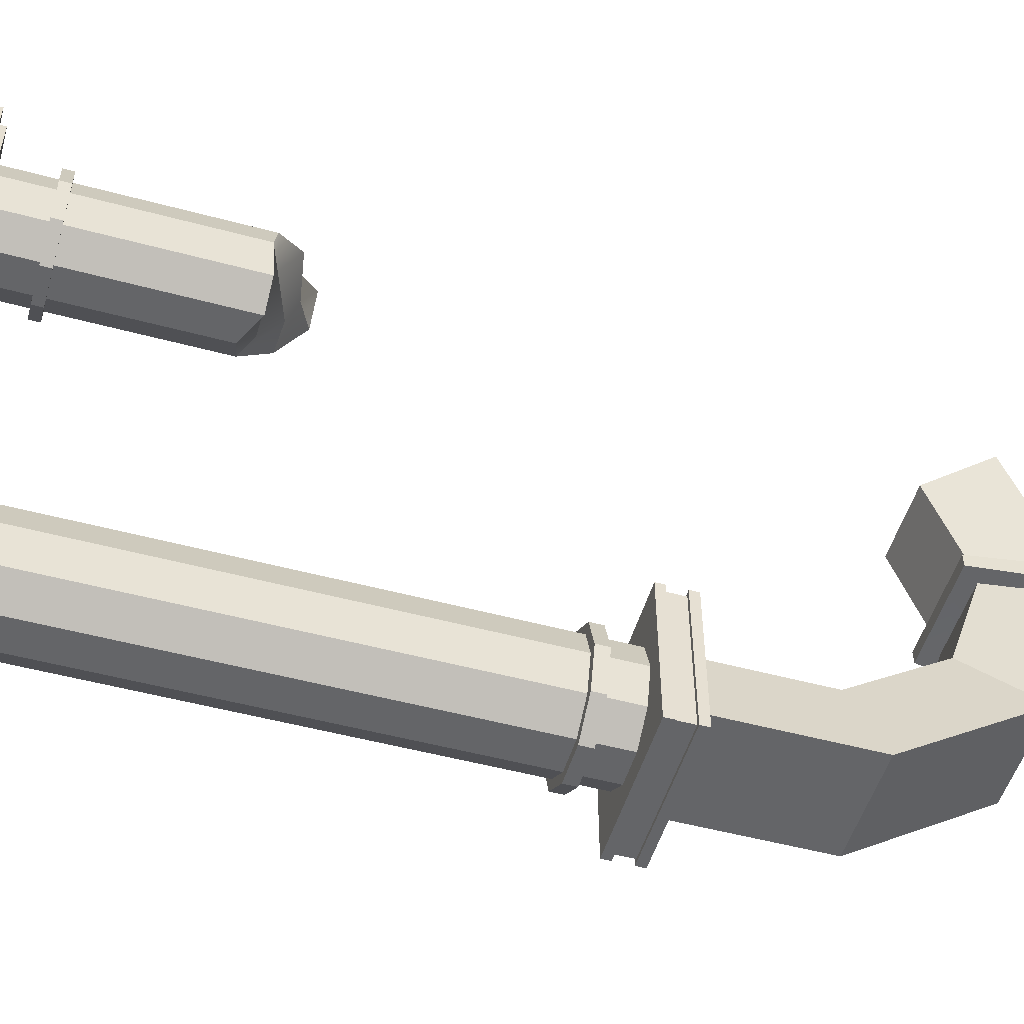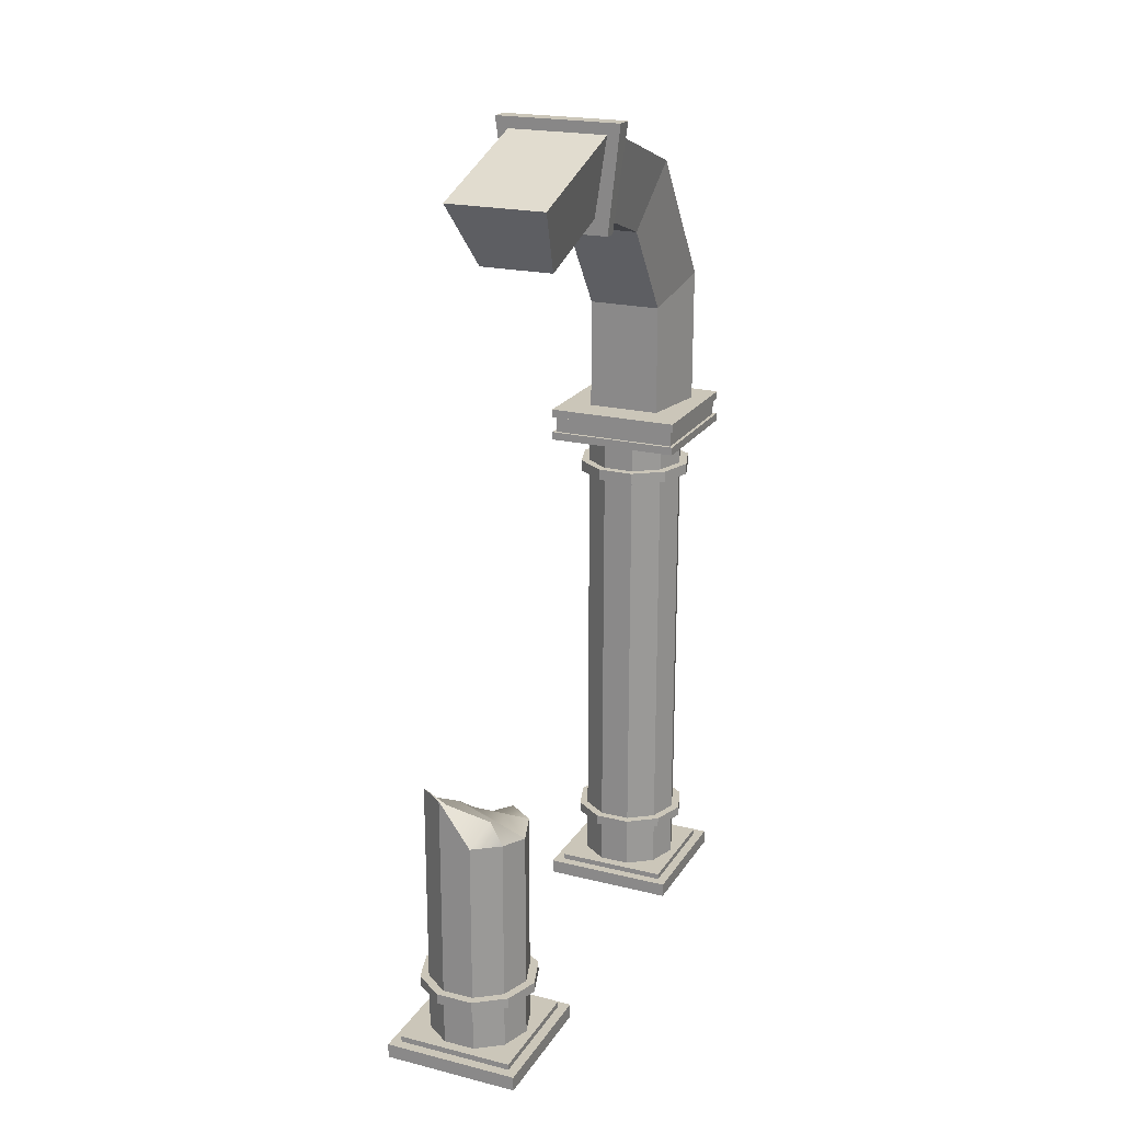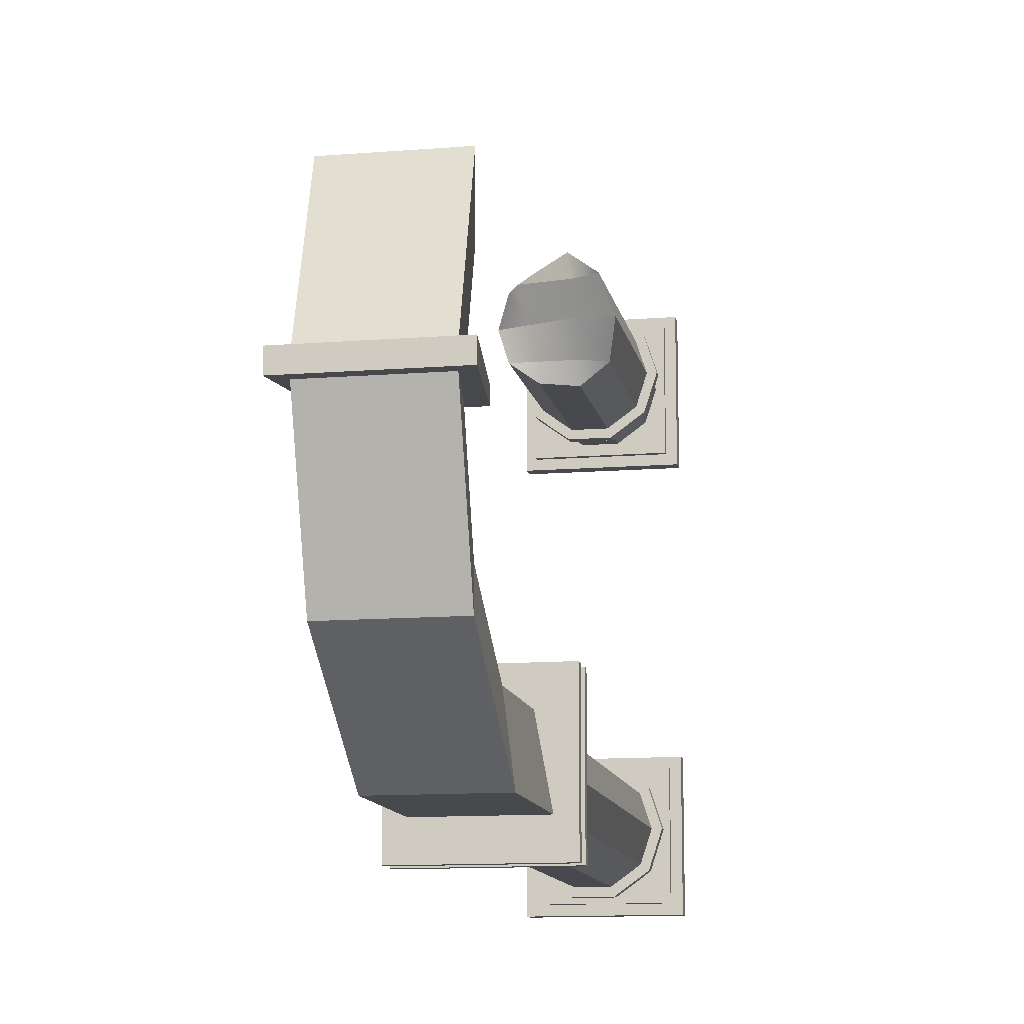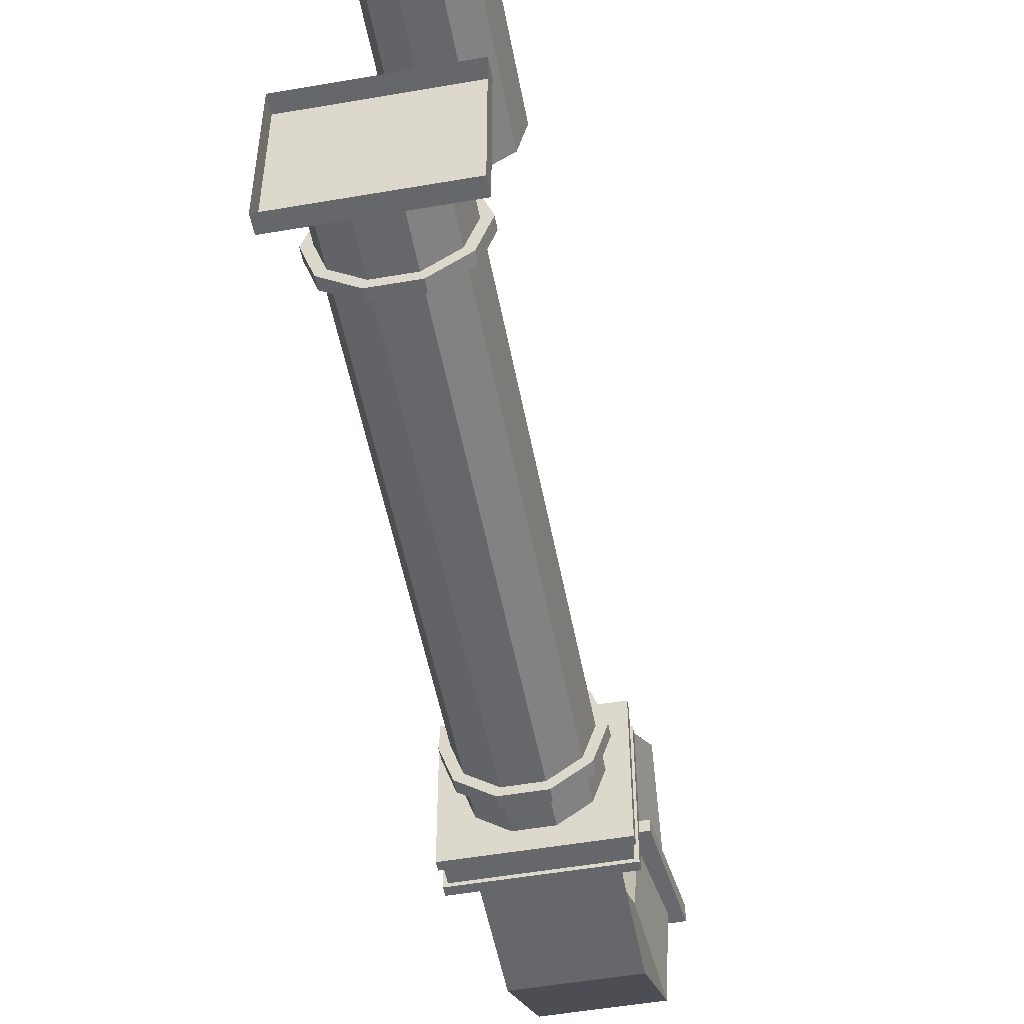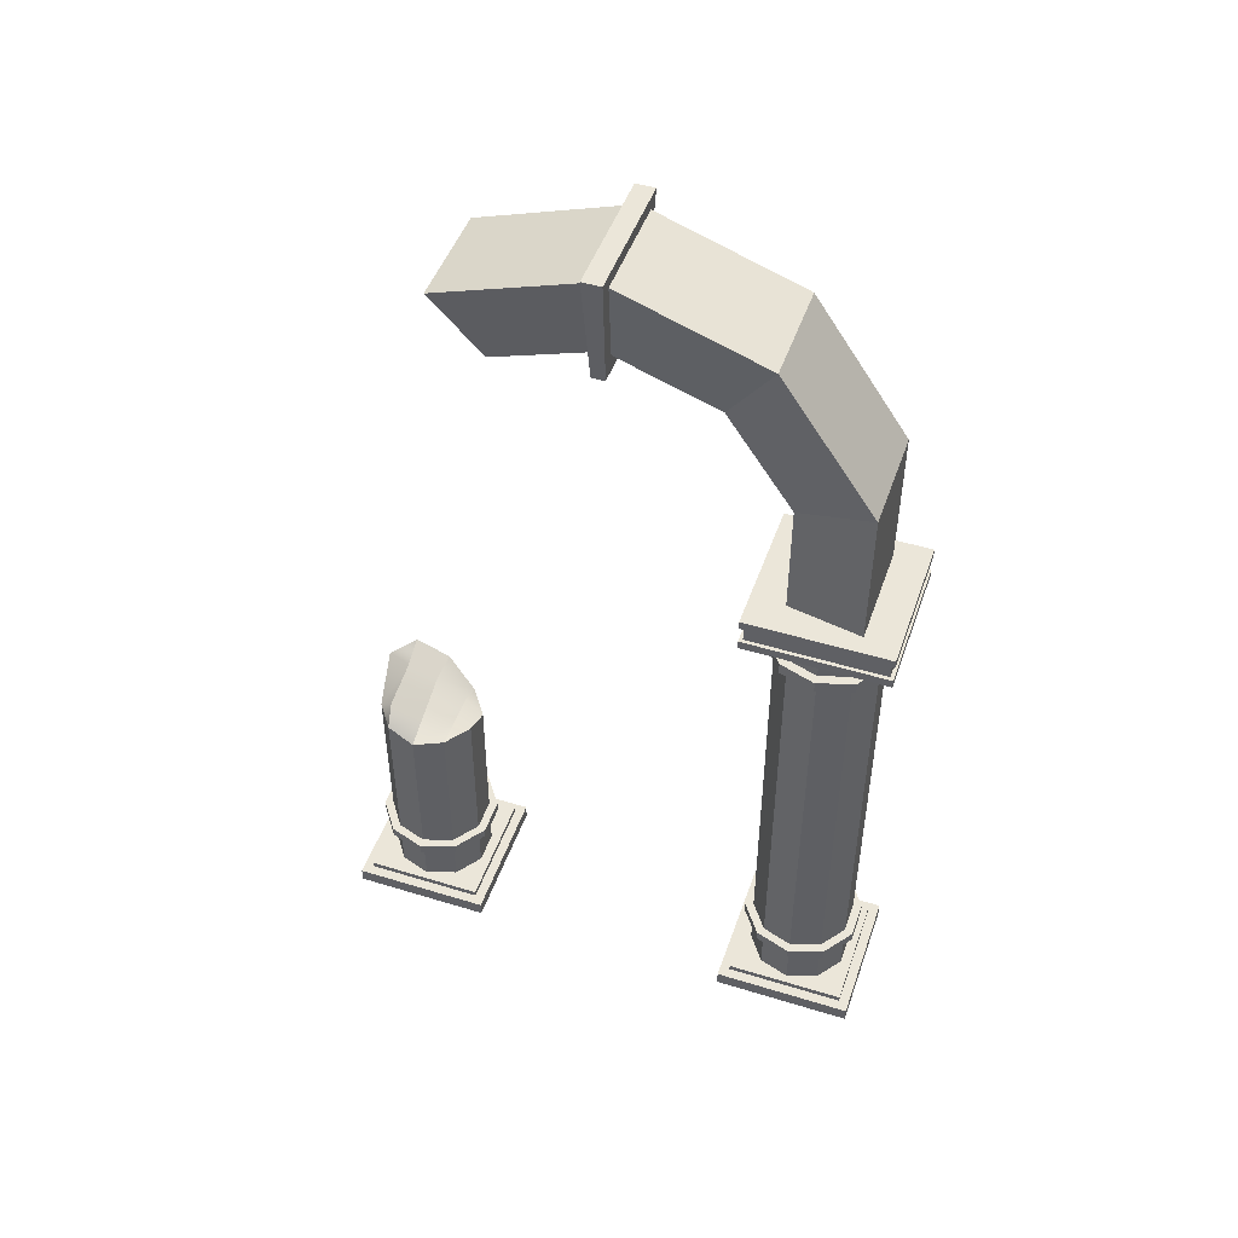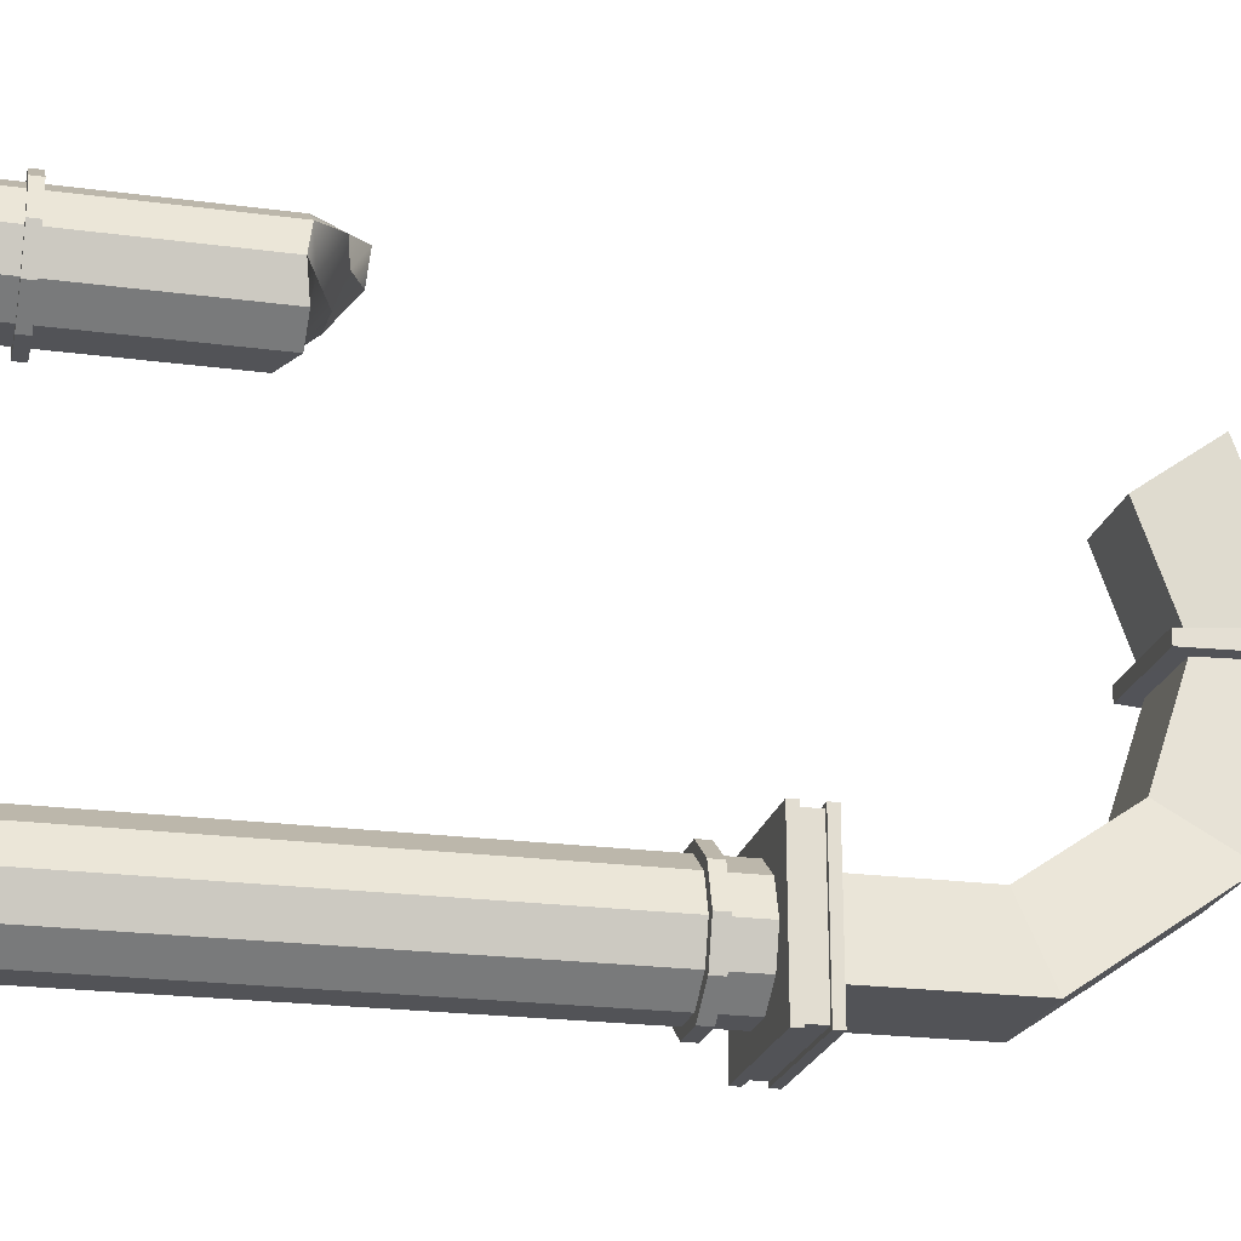
<metadata>
{"format":"obj","ext":"obj","renderer":"f3d","projection":"perspective","resolution":1024,"background":"white","views":[{"elev":-51.5,"azim":73.7,"up":"+Z"},{"elev":21.0,"azim":23.9,"up":"+Y"},{"elev":-12.1,"azim":-169.2,"up":"+Z"},{"elev":-52.0,"azim":10.6,"up":"+Z"},{"elev":48.1,"azim":109.0,"up":"+Y"},{"elev":-22.3,"azim":77.0,"up":"+Z"}]}
</metadata>
<code>
g default
v -118.6 0 -231.8
v 123 0 -231.8
v -118.6 25.68 -231.8
v 123 25.68 -231.8
v -118.6 25.68 -473.4
v 123 25.68 -473.4
v -118.6 0 -473.4
v 123 0 -473.4
v -101.3 25.68 -249.1
v 105.7 25.68 -249.1
v -101.3 36.02 -249.1
v 105.7 36.02 -249.1
v -101.3 36.02 -456.1
v 105.7 36.02 -456.1
v -101.3 25.68 -456.1
v 105.7 25.68 -456.1
v 68.16 988.4 -289.2
v 68.16 1188 -289.2
v 68.16 1350 -178.7
v 68.16 1350 178.7
v 91.73 988.4 -416.1
v 91.73 1232 -416.1
v 91.73 1464 -257.1
v 91.73 1464 257.1
v -87.32 988.4 -416.1
v -87.32 1232 -416.1
v -87.32 1464 -257.1
v -87.32 1464 257.1
v -63.75 988.4 -289.2
v -63.75 1188 -289.2
v -63.75 1350 -178.7
v -63.75 1350 178.7
v 68.16 1407 -11.17
v -63.75 1407 -11.17
v -87.32 1548 -16.07
v 91.73 1548 -16.07
v 68.16 1407 11.17
v 91.73 1548 16.07
v -87.32 1548 16.07
v -63.75 1407 11.17
v 91.91 1379 11.17
v 115.5 1568 16.07
v 91.91 1379 -11.17
v 115.5 1568 -16.07
v -111.1 1568 16.07
v -111.1 1568 -16.07
v -87.49 1379 11.17
v -87.49 1379 -11.17
v -118.6 929.6 -231.8
v 123 929.6 -231.8
v -118.6 988.4 -231.8
v 123 988.4 -231.8
v -118.6 988.4 -473.4
v 123 988.4 -473.4
v -118.6 929.6 -473.4
v 123 929.6 -473.4
v -118.6 973.7 -473.4
v 123 973.7 -473.4
v 123 973.7 -231.8
v -118.6 973.7 -231.8
v -118.6 944.3 -231.8
v 123 944.3 -231.8
v 123 944.3 -473.4
v -118.6 944.3 -473.4
v 117 973.7 -237.8
v -112.6 973.7 -237.8
v -112.6 944.3 -237.8
v 117 944.3 -237.8
v -112.6 973.7 -467.4
v -112.6 944.3 -467.4
v 117 973.7 -467.4
v 117 944.3 -467.4
v 74.97 36.02 -405.5
v 30 36.02 -438.2
v -25.59 36.02 -438.2
v -70.56 36.02 -405.5
v -87.74 36.02 -352.6
v -70.56 36.02 -299.8
v -25.59 36.02 -267.1
v 30 36.02 -267.1
v 74.97 36.02 -299.8
v 92.15 36.02 -352.6
v 74.97 120.9 -405.5
v 30 120.9 -438.2
v -25.59 120.9 -438.2
v -70.56 120.9 -405.5
v -87.74 120.9 -352.6
v -70.56 120.9 -299.8
v -25.59 120.9 -267.1
v 30 120.9 -267.1
v 74.97 120.9 -299.8
v 92.15 120.9 -352.6
v 30 138.9 -438.2
v -25.59 138.9 -438.2
v -70.56 138.9 -405.5
v -87.74 138.9 -352.6
v -70.56 138.9 -299.8
v -25.59 138.9 -267.1
v 30 138.9 -267.1
v 74.97 138.9 -299.8
v 92.15 138.9 -352.6
v 74.97 138.9 -405.5
v 30 855 -438.2
v -25.59 855 -438.2
v -70.56 855 -405.5
v -87.74 855 -352.6
v -70.56 855 -299.8
v -25.59 855 -267.1
v 30 855 -267.1
v 74.97 855 -299.8
v 92.15 855 -352.6
v 74.97 855 -405.5
v 30 875.3 -438.2
v -25.59 875.3 -438.2
v -70.56 875.3 -405.5
v -87.74 875.3 -352.6
v -70.56 875.3 -299.8
v -25.59 875.3 -267.1
v 30 875.3 -267.1
v 74.97 875.3 -299.8
v 92.15 875.3 -352.6
v 74.97 875.3 -405.5
v 30 929.6 -438.2
v -25.59 929.6 -438.2
v -70.56 929.6 -405.5
v -87.74 929.6 -352.6
v -70.56 929.6 -299.8
v -25.59 929.6 -267.1
v 30 929.6 -267.1
v 74.97 929.6 -299.8
v 92.15 929.6 -352.6
v 74.97 929.6 -405.5
v 34.79 120.9 -452.9
v -30.38 120.9 -452.9
v -30.38 138.9 -452.9
v 34.79 138.9 -452.9
v -83.1 120.9 -414.6
v -83.1 138.9 -414.6
v -103.2 120.9 -352.6
v -103.2 138.9 -352.6
v -83.1 120.9 -290.6
v -83.1 138.9 -290.6
v -30.38 120.9 -252.3
v -30.38 138.9 -252.3
v 34.79 120.9 -252.3
v 34.79 138.9 -252.3
v 87.52 120.9 -290.6
v 87.52 138.9 -290.6
v 107.7 120.9 -352.6
v 107.7 138.9 -352.6
v 87.52 120.9 -414.6
v 87.52 138.9 -414.6
v 34.79 855 -452.9
v -30.38 855 -452.9
v -30.38 875.3 -452.9
v 34.79 875.3 -452.9
v -83.1 855 -414.6
v -83.1 875.3 -414.6
v -103.2 855 -352.6
v -103.2 875.3 -352.6
v -83.1 855 -290.6
v -83.1 875.3 -290.6
v -30.38 855 -252.3
v -30.38 875.3 -252.3
v 34.79 855 -252.3
v 34.79 875.3 -252.3
v 87.52 855 -290.6
v 87.52 875.3 -290.6
v 107.7 855 -352.6
v 107.7 875.3 -352.6
v 87.52 855 -414.6
v 87.52 875.3 -414.6
v -118.6 0 473.4
v 123 0 473.4
v -118.6 25.68 473.4
v 123 25.68 473.4
v -118.6 25.68 231.8
v 123 25.68 231.8
v -118.6 0 231.8
v 123 0 231.8
v -101.3 25.68 456.1
v 105.7 25.68 456.1
v -101.3 36.02 456.1
v 105.7 36.02 456.1
v -101.3 36.02 249.1
v 105.7 36.02 249.1
v -101.3 25.68 249.1
v 105.7 25.68 249.1
v 74.97 36.02 299.8
v 30 36.02 267.1
v -25.59 36.02 267.1
v -70.56 36.02 299.8
v -87.74 36.02 352.6
v -70.56 36.02 405.5
v -25.59 36.02 438.2
v 30 36.02 438.2
v 74.97 36.02 405.5
v 92.15 36.02 352.6
v 74.97 120.9 299.8
v 30 120.9 267.1
v -25.59 120.9 267.1
v -70.56 120.9 299.8
v -87.74 120.9 352.6
v -70.56 120.9 405.5
v -25.59 120.9 438.2
v 30 120.9 438.2
v 74.97 120.9 405.5
v 92.15 120.9 352.6
v 30 138.9 267.1
v -25.59 138.9 267.1
v -70.56 138.9 299.8
v -87.74 138.9 352.6
v -70.56 138.9 405.5
v -25.59 138.9 438.2
v 30 138.9 438.2
v 74.97 138.9 405.5
v 92.15 138.9 352.6
v 74.97 138.9 299.8
v 30 427 267.1
v -25.59 400.3 267.1
v -70.56 407.4 299.8
v -87.74 461 352.6
v -70.56 505.4 405.5
v -25.59 505.4 438.2
v 30 427 438.2
v 74.97 427 405.5
v 92.15 419.2 352.6
v 74.97 427 299.8
v 34.79 120.9 252.3
v -30.38 120.9 252.3
v -30.38 138.9 252.3
v 34.79 138.9 252.3
v -83.1 120.9 290.6
v -83.1 138.9 290.6
v -103.2 120.9 352.6
v -103.2 138.9 352.6
v -83.1 120.9 414.6
v -83.1 138.9 414.6
v -30.38 120.9 452.9
v -30.38 138.9 452.9
v 34.79 120.9 452.9
v 34.79 138.9 452.9
v 87.52 120.9 414.6
v 87.52 138.9 414.6
v 107.7 120.9 352.6
v 107.7 138.9 352.6
v 87.52 120.9 290.6
v 87.52 138.9 290.6
v 30 427 299.8
v 47.64 435.4 352.6
v 53.86 467.9 405.5
v -29.79 427 299.8
v -30.1 463.9 352.6
v -27.84 482.4 405.5
g ArchwayBroked
f 1 2 4 3
f 3 4 6 5
f 5 6 8 7
f 2 8 6 4
f 7 1 3 5
f 9 10 12 11
f 11 12 14 13
f 13 14 16 15
f 10 16 14 12
f 15 9 11 13
f 17 21 22 18
f 22 23 19 18
f 23 36 33 19
f 24 20 37 38
f 22 21 25 26
f 23 22 26 27
f 27 35 36 23
f 28 24 38 39
f 26 25 29 30
f 27 26 30 31
f 35 27 31 34
f 32 28 39 40
f 29 17 18 30
f 18 19 31 30
f 19 33 34 31
f 20 32 40 37
f 42 41 43 44
f 45 42 44 46
f 45 46 48 47
f 41 47 48 43
f 38 37 41 42
f 33 36 44 43
f 39 38 42 45
f 36 35 46 44
f 46 35 34 48
f 45 47 40 39
f 37 40 47 41
f 34 33 43 48
f 68 65 66 67
f 51 52 54 53
f 71 72 70 69
f 56 50 49 55
f 65 68 72 71
f 67 66 69 70
f 54 58 57 53
f 52 59 58 54
f 59 52 51 60
f 60 51 53 57
f 50 62 61 49
f 62 50 56 63
f 63 56 55 64
f 55 49 61 64
f 65 59 60 66
f 62 68 67 61
f 58 71 69 57
f 72 63 64 70
f 59 65 71 58
f 68 62 63 72
f 66 60 57 69
f 61 67 70 64
f 73 74 84 83
f 74 75 85 84
f 75 76 86 85
f 76 77 87 86
f 77 78 88 87
f 78 79 89 88
f 79 80 90 89
f 80 81 91 90
f 81 82 92 91
f 82 73 83 92
f 133 134 135 136
f 134 137 138 135
f 137 139 140 138
f 139 141 142 140
f 141 143 144 142
f 143 145 146 144
f 145 147 148 146
f 147 149 150 148
f 149 151 152 150
f 151 133 136 152
f 93 94 104 103
f 94 95 105 104
f 95 96 106 105
f 96 97 107 106
f 97 98 108 107
f 98 99 109 108
f 99 100 110 109
f 100 101 111 110
f 101 102 112 111
f 102 93 103 112
f 153 154 155 156
f 154 157 158 155
f 157 159 160 158
f 159 161 162 160
f 161 163 164 162
f 163 165 166 164
f 165 167 168 166
f 167 169 170 168
f 169 171 172 170
f 171 153 156 172
f 113 114 124 123
f 114 115 125 124
f 115 116 126 125
f 116 117 127 126
f 117 118 128 127
f 118 119 129 128
f 119 120 130 129
f 120 121 131 130
f 121 122 132 131
f 122 113 123 132
f 84 85 134 133
f 94 93 136 135
f 85 86 137 134
f 95 94 135 138
f 86 87 139 137
f 96 95 138 140
f 87 88 141 139
f 97 96 140 142
f 88 89 143 141
f 98 97 142 144
f 89 90 145 143
f 99 98 144 146
f 90 91 147 145
f 100 99 146 148
f 91 92 149 147
f 101 100 148 150
f 92 83 151 149
f 102 101 150 152
f 83 84 133 151
f 93 102 152 136
f 103 104 154 153
f 114 113 156 155
f 104 105 157 154
f 115 114 155 158
f 105 106 159 157
f 116 115 158 160
f 106 107 161 159
f 117 116 160 162
f 107 108 163 161
f 118 117 162 164
f 108 109 165 163
f 119 118 164 166
f 109 110 167 165
f 120 119 166 168
f 110 111 169 167
f 121 120 168 170
f 111 112 171 169
f 122 121 170 172
f 112 103 153 171
f 113 122 172 156
f 173 174 176 175
f 175 176 178 177
f 177 178 180 179
f 174 180 178 176
f 179 173 175 177
f 181 182 184 183
f 183 184 186 185
f 185 186 188 187
f 182 188 186 184
f 187 181 183 185
f 189 190 200 199
f 190 191 201 200
f 191 192 202 201
f 192 193 203 202
f 193 194 204 203
f 194 195 205 204
f 195 196 206 205
f 196 197 207 206
f 197 198 208 207
f 198 189 199 208
f 229 230 231 232
f 230 233 234 231
f 233 235 236 234
f 235 237 238 236
f 237 239 240 238
f 239 241 242 240
f 241 243 244 242
f 243 245 246 244
f 245 247 248 246
f 247 229 232 248
f 209 210 220 219
f 210 211 221 220
f 211 212 222 221
f 212 213 223 222
f 213 214 224 223
f 214 215 225 224
f 215 216 226 225
f 216 217 227 226
f 217 218 228 227
f 218 209 219 228
f 200 201 230 229
f 210 209 232 231
f 201 202 233 230
f 211 210 231 234
f 202 203 235 233
f 212 211 234 236
f 203 204 237 235
f 213 212 236 238
f 204 205 239 237
f 214 213 238 240
f 205 206 241 239
f 215 214 240 242
f 206 207 243 241
f 216 215 242 244
f 207 208 245 243
f 217 216 244 246
f 208 199 247 245
f 218 217 246 248
f 199 200 229 247
f 209 218 248 232
f 20 24 28 32
f 219 249 228
f 227 228 249 250
f 226 227 250 251
f 251 225 226
f 220 252 249 219
f 250 249 252 253
f 251 250 253 254
f 254 224 225 251
f 220 221 252
f 253 252 221 222
f 254 253 222 223
f 223 224 254

</code>
